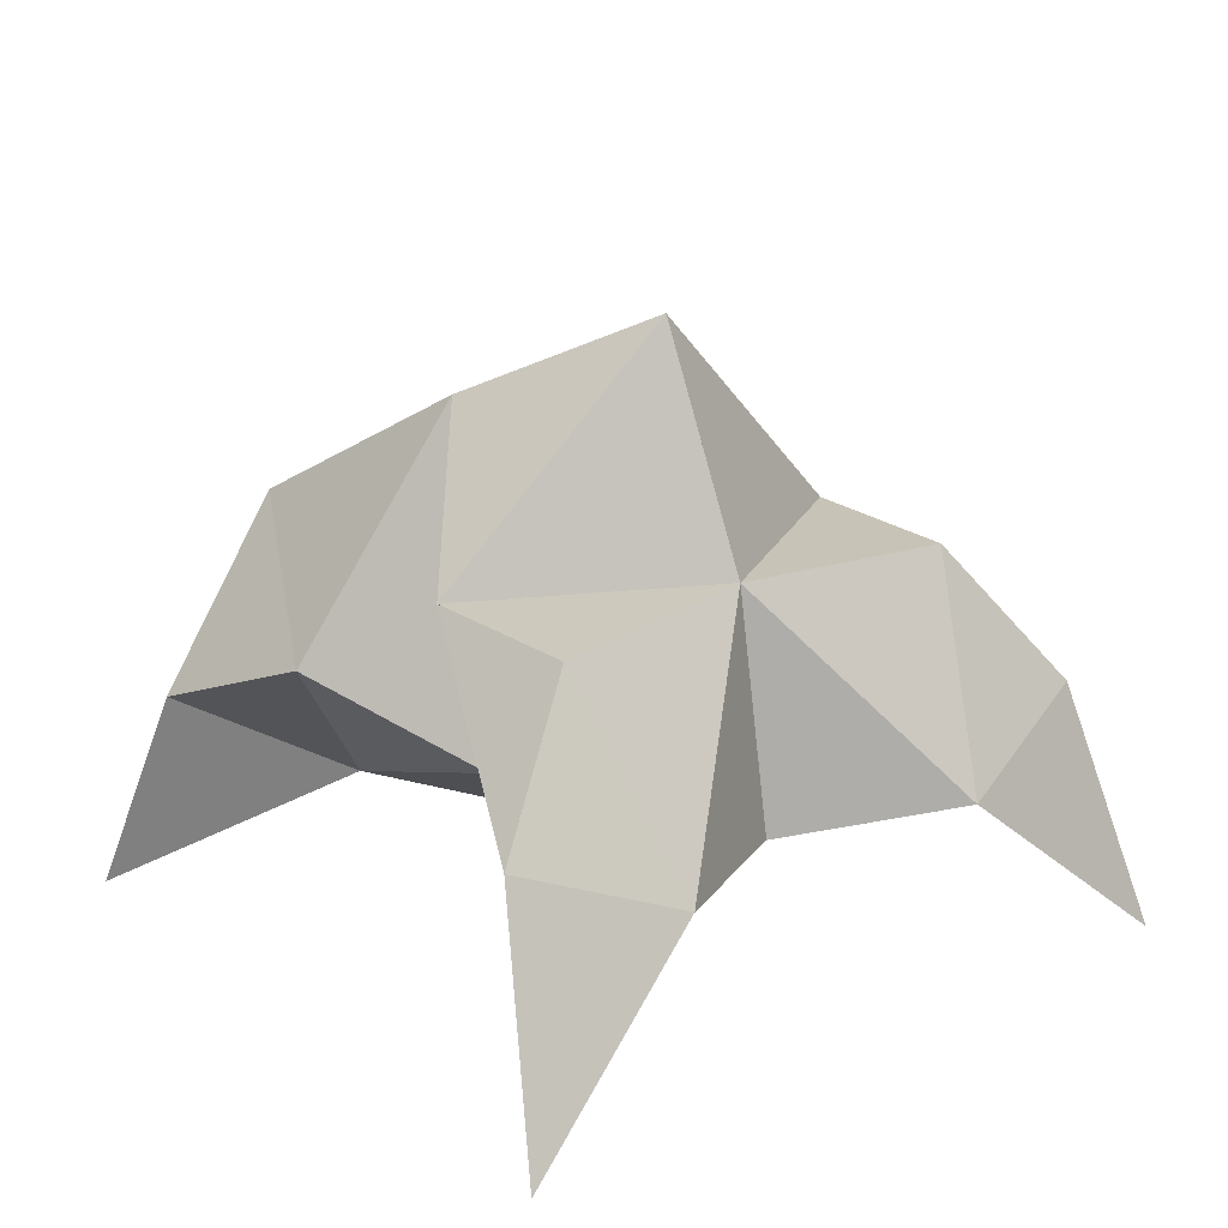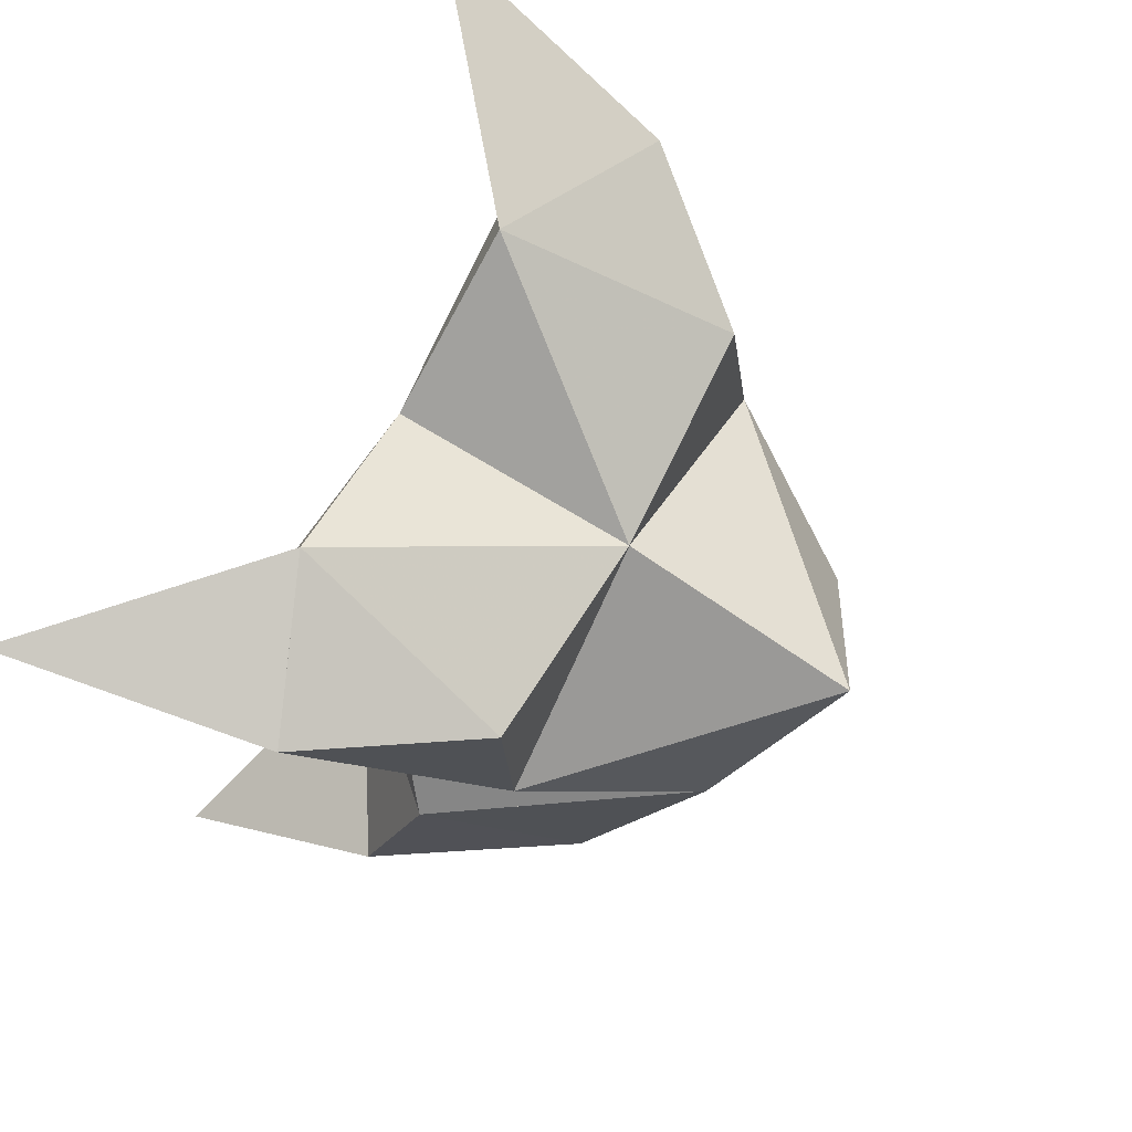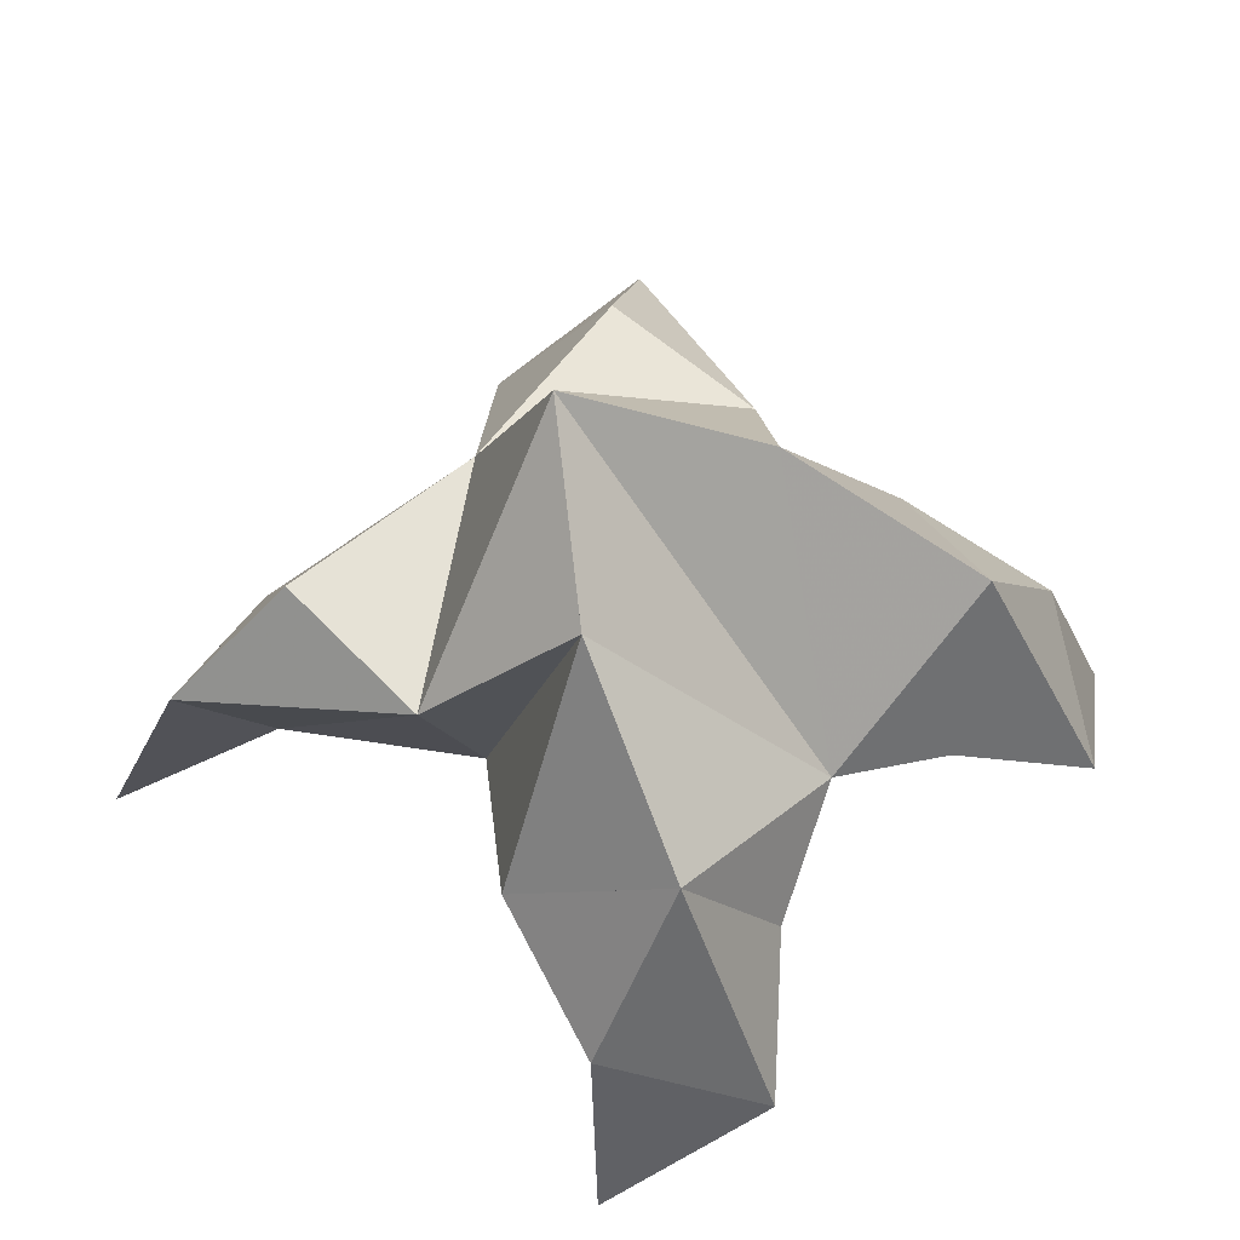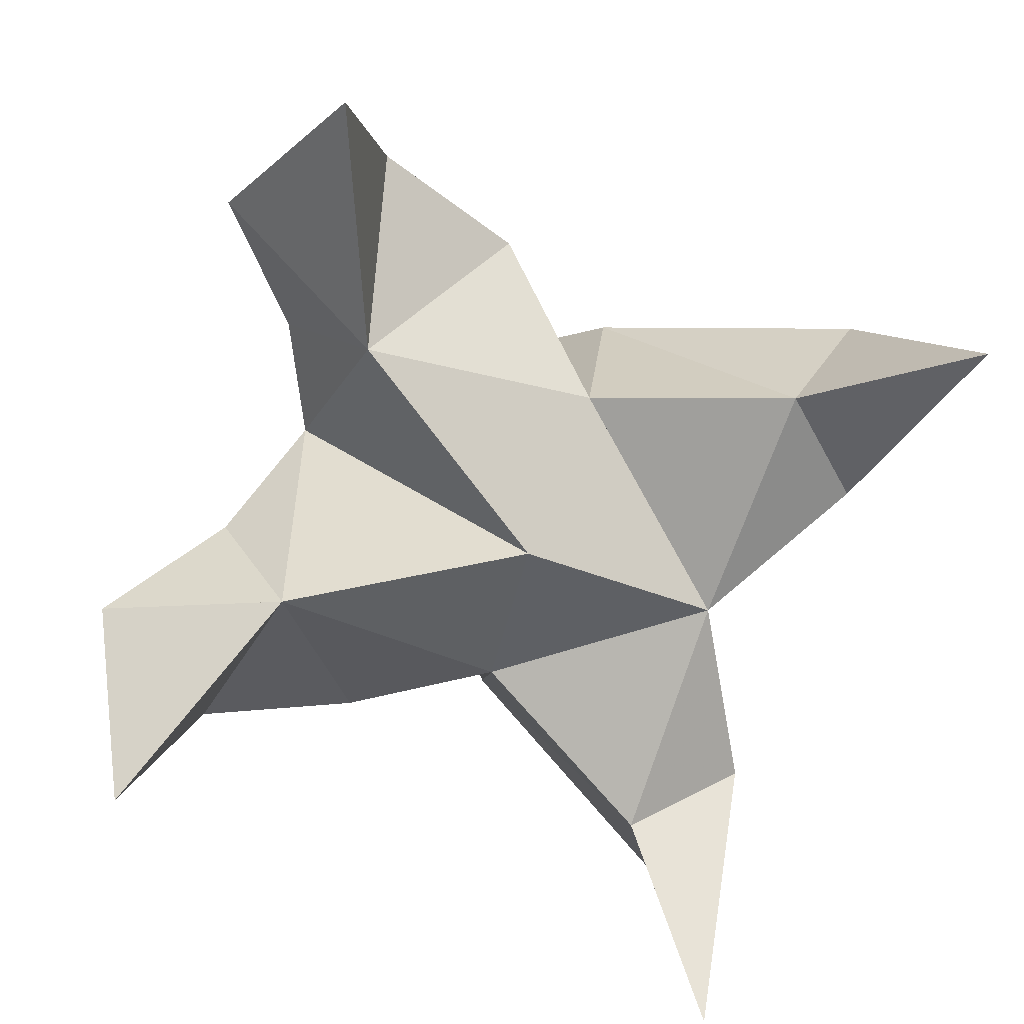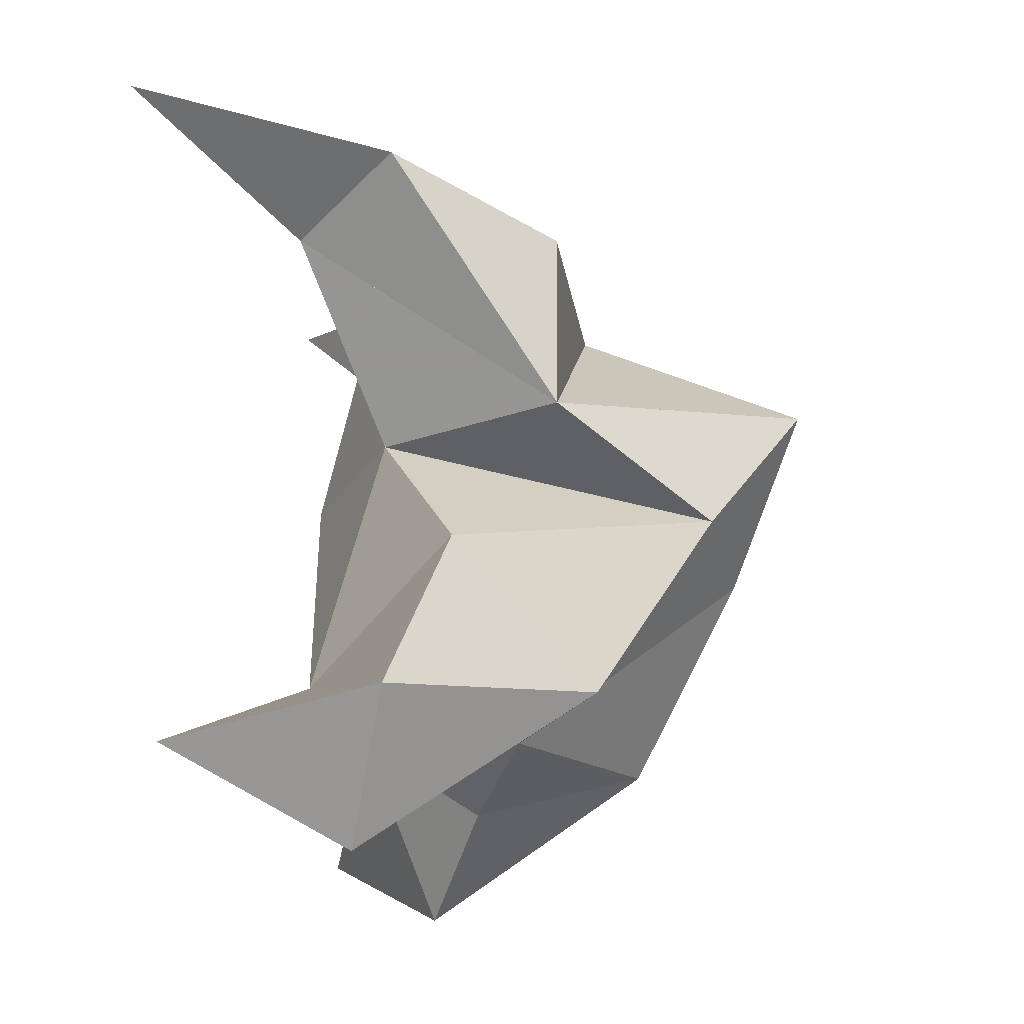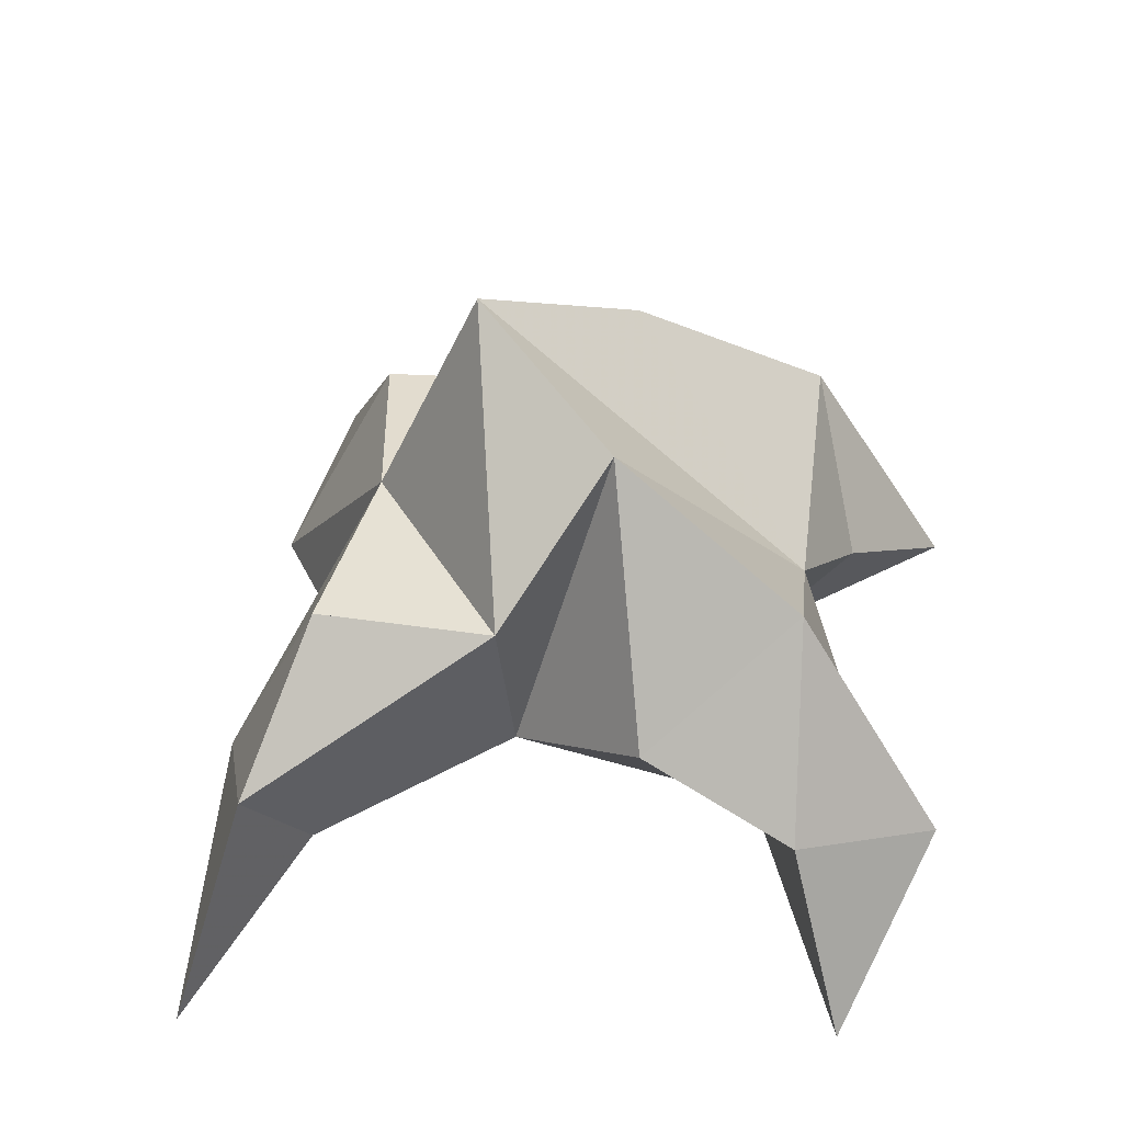
<metadata>
{"format":"obj","ext":"obj","renderer":"f3d","projection":"perspective","resolution":1024,"background":"white","views":[{"elev":21.1,"azim":-27.4,"up":"+Y"},{"elev":63.1,"azim":121.4,"up":"+Z"},{"elev":62.9,"azim":143.2,"up":"+Y"},{"elev":-77.3,"azim":-98.7,"up":"+Y"},{"elev":-27.7,"azim":99.0,"up":"+Z"},{"elev":38.2,"azim":106.5,"up":"+Y"}]}
</metadata>
<code>
v -0.306 0.1413 0.4289
v -0.2949 0.1721 0.4556
v -0.3227 0.1421 0.4318
v -0.322 0.1724 0.461
v -0.3049 0.1672 0.4747
v -0.3201 0.1523 0.4027
v -0.3112 0.1167 0.4467
v -0.3087 0.2052 0.4577
v -0.3032 0.1269 0.4811
v -0.2355 0.1 0.4898
v -0.272 0.1663 0.4437
v -0.2589 0.1051 0.3811
v -0.2615 0.1235 0.4736
v -0.293 0.1899 0.43
v -0.2857 0.1706 0.3965
v -0.3016 0.1421 0.3909
v -0.2858 0.1303 0.3716
v -0.2657 0.139 0.3917
v -0.2688 0.1492 0.4185
v -0.295 0.12 0.4046
v -0.2834 0.1346 0.4441
v -0.2682 0.167 0.4734
v -0.2472 0.1422 0.4798
v -0.272 0.1307 0.4919
v -0.3605 0.1 0.5163
v -0.3464 0.1648 0.4562
v -0.385 0.1049 0.4048
v -0.3449 0.1223 0.4892
v -0.3347 0.1906 0.4372
v -0.3544 0.1698 0.4083
v -0.3415 0.1413 0.3977
v -0.3631 0.1293 0.3853
v -0.3746 0.1386 0.4114
v -0.3613 0.1493 0.4355
v -0.3425 0.1197 0.4135
v -0.3375 0.1344 0.454
v -0.3398 0.1649 0.4856
v -0.3562 0.1414 0.4996
v -0.3278 0.1302 0.5028
f 1 2 4
f 1 2 7
f 1 2 8
f 1 2 14
f 1 2 21
f 1 2 29
f 1 3 4
f 1 3 6
f 1 3 7
f 1 3 29
f 1 4 7
f 1 4 8
f 1 4 29
f 1 6 7
f 1 6 8
f 1 6 14
f 1 6 15
f 1 6 20
f 1 6 29
f 1 7 20
f 1 7 21
f 1 8 14
f 1 8 29
f 1 14 15
f 1 14 19
f 1 14 21
f 1 15 19
f 1 15 20
f 1 19 20
f 1 19 21
f 1 20 21
f 2 4 5
f 2 4 7
f 2 4 8
f 2 4 9
f 2 4 29
f 2 5 8
f 2 5 9
f 2 5 11
f 2 7 9
f 2 7 21
f 2 8 11
f 2 8 14
f 2 8 29
f 2 9 11
f 2 9 21
f 2 11 14
f 2 11 21
f 2 14 21
f 3 4 7
f 3 4 29
f 3 4 36
f 3 6 7
f 3 6 29
f 3 6 30
f 3 6 35
f 3 7 35
f 3 7 36
f 3 29 30
f 3 29 34
f 3 29 36
f 3 30 34
f 3 30 35
f 3 34 35
f 3 34 36
f 3 35 36
f 4 5 8
f 4 5 9
f 4 5 26
f 4 7 9
f 4 7 36
f 4 8 26
f 4 8 29
f 4 9 26
f 4 9 36
f 4 26 29
f 4 26 36
f 4 29 36
f 5 8 11
f 5 8 26
f 5 9 11
f 5 9 22
f 5 9 24
f 5 9 26
f 5 9 37
f 5 9 39
f 5 11 22
f 5 22 24
f 5 26 37
f 5 37 39
f 6 7 20
f 6 7 35
f 6 8 14
f 6 8 29
f 6 14 15
f 6 15 16
f 6 15 20
f 6 16 20
f 6 29 30
f 6 30 31
f 6 30 35
f 6 31 35
f 7 9 21
f 7 9 36
f 7 20 21
f 7 35 36
f 8 11 14
f 8 26 29
f 9 11 13
f 9 11 21
f 9 11 22
f 9 13 21
f 9 13 22
f 9 13 24
f 9 22 24
f 9 26 28
f 9 26 36
f 9 26 37
f 9 28 36
f 9 28 37
f 9 28 39
f 9 37 39
f 10 13 23
f 10 13 24
f 10 23 24
f 11 13 21
f 11 13 22
f 11 13 23
f 11 14 21
f 11 22 23
f 12 17 18
f 12 17 20
f 12 18 20
f 13 22 23
f 13 22 24
f 13 23 24
f 14 15 19
f 14 19 21
f 15 16 17
f 15 16 18
f 15 16 19
f 15 16 20
f 15 17 18
f 15 17 20
f 15 18 19
f 15 18 20
f 15 19 20
f 16 17 18
f 16 17 20
f 16 18 19
f 16 18 20
f 16 19 20
f 17 18 20
f 18 19 20
f 19 20 21
f 22 23 24
f 25 28 38
f 25 28 39
f 25 38 39
f 26 28 36
f 26 28 37
f 26 28 38
f 26 29 36
f 26 37 38
f 27 32 33
f 27 32 35
f 27 33 35
f 28 37 38
f 28 37 39
f 28 38 39
f 29 30 34
f 29 34 36
f 30 31 32
f 30 31 33
f 30 31 34
f 30 31 35
f 30 32 33
f 30 32 35
f 30 33 34
f 30 33 35
f 30 34 35
f 31 32 33
f 31 32 35
f 31 33 34
f 31 33 35
f 31 34 35
f 32 33 35
f 33 34 35
f 34 35 36
f 37 38 39

</code>
